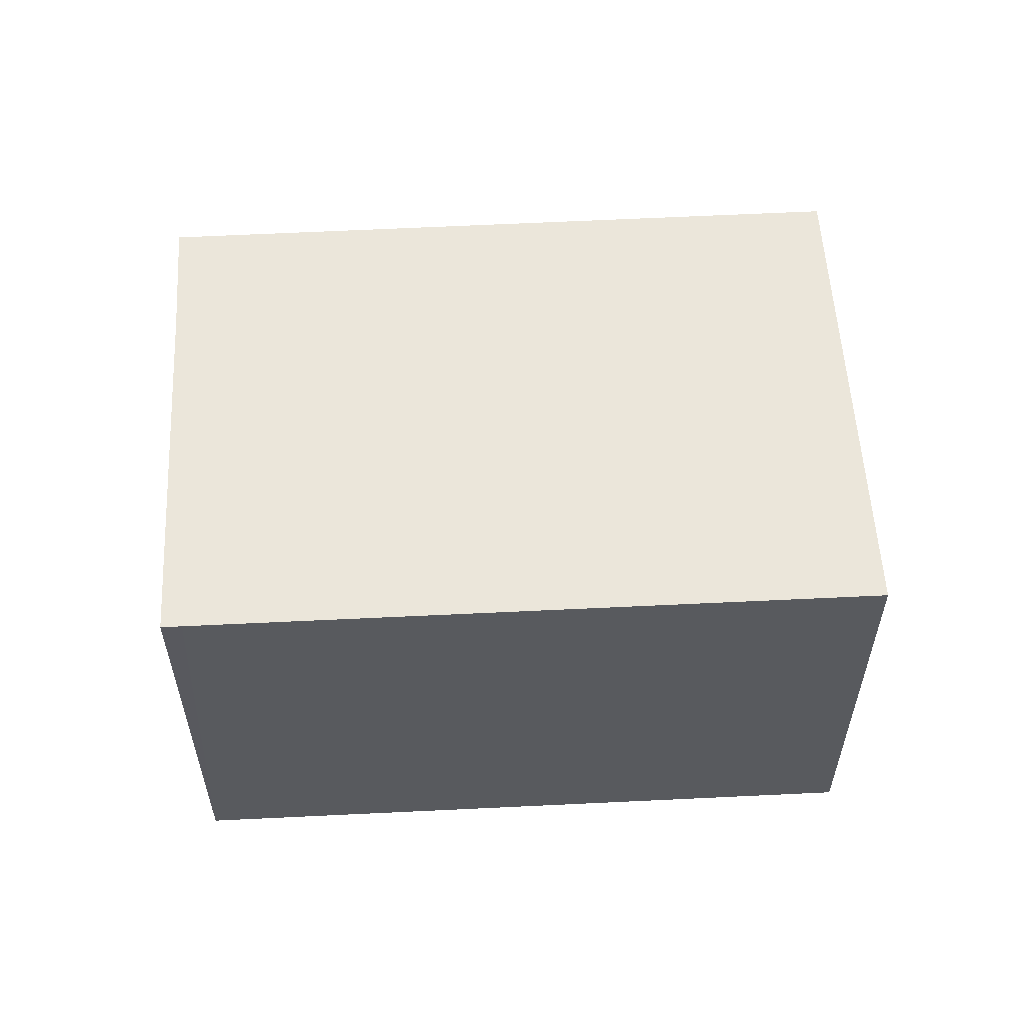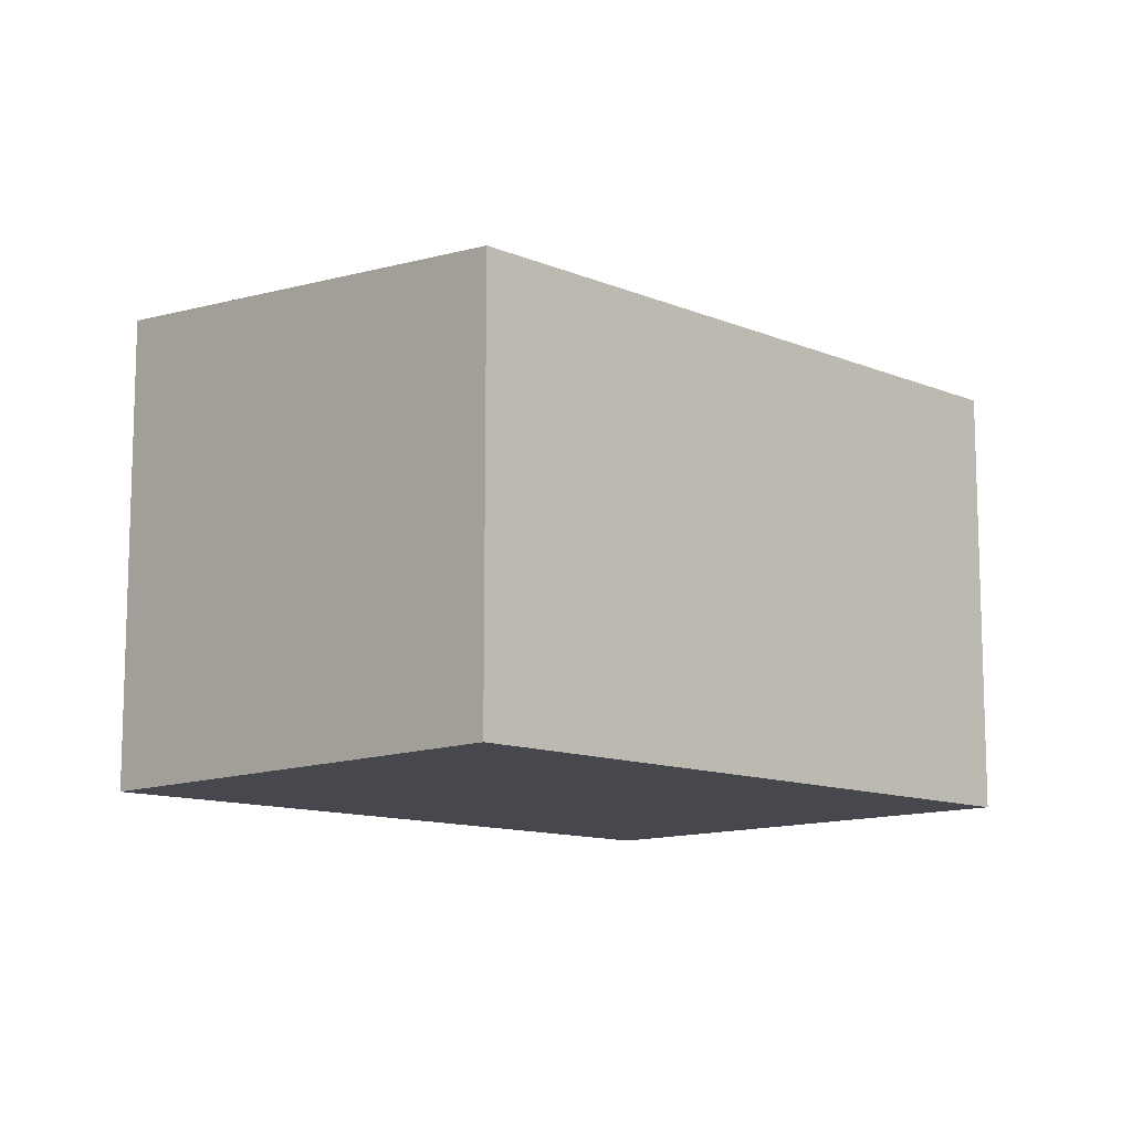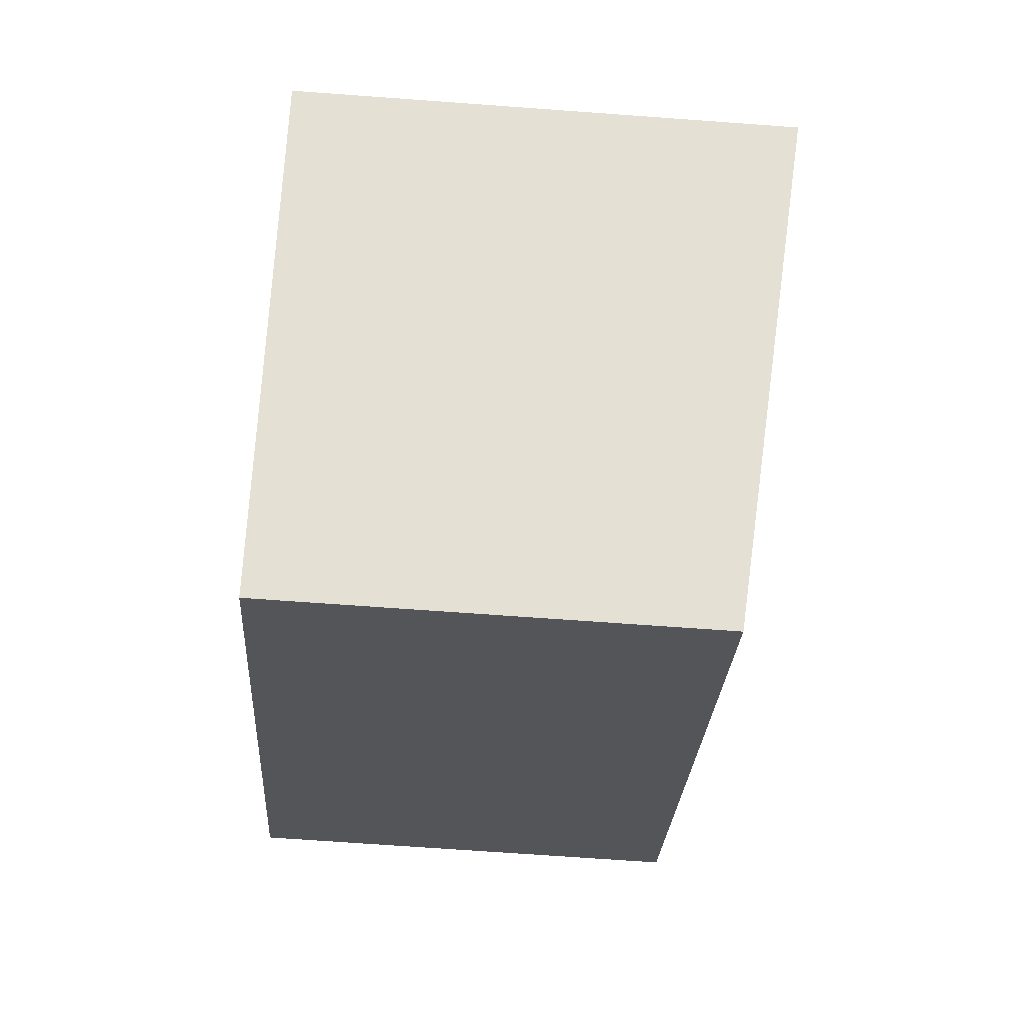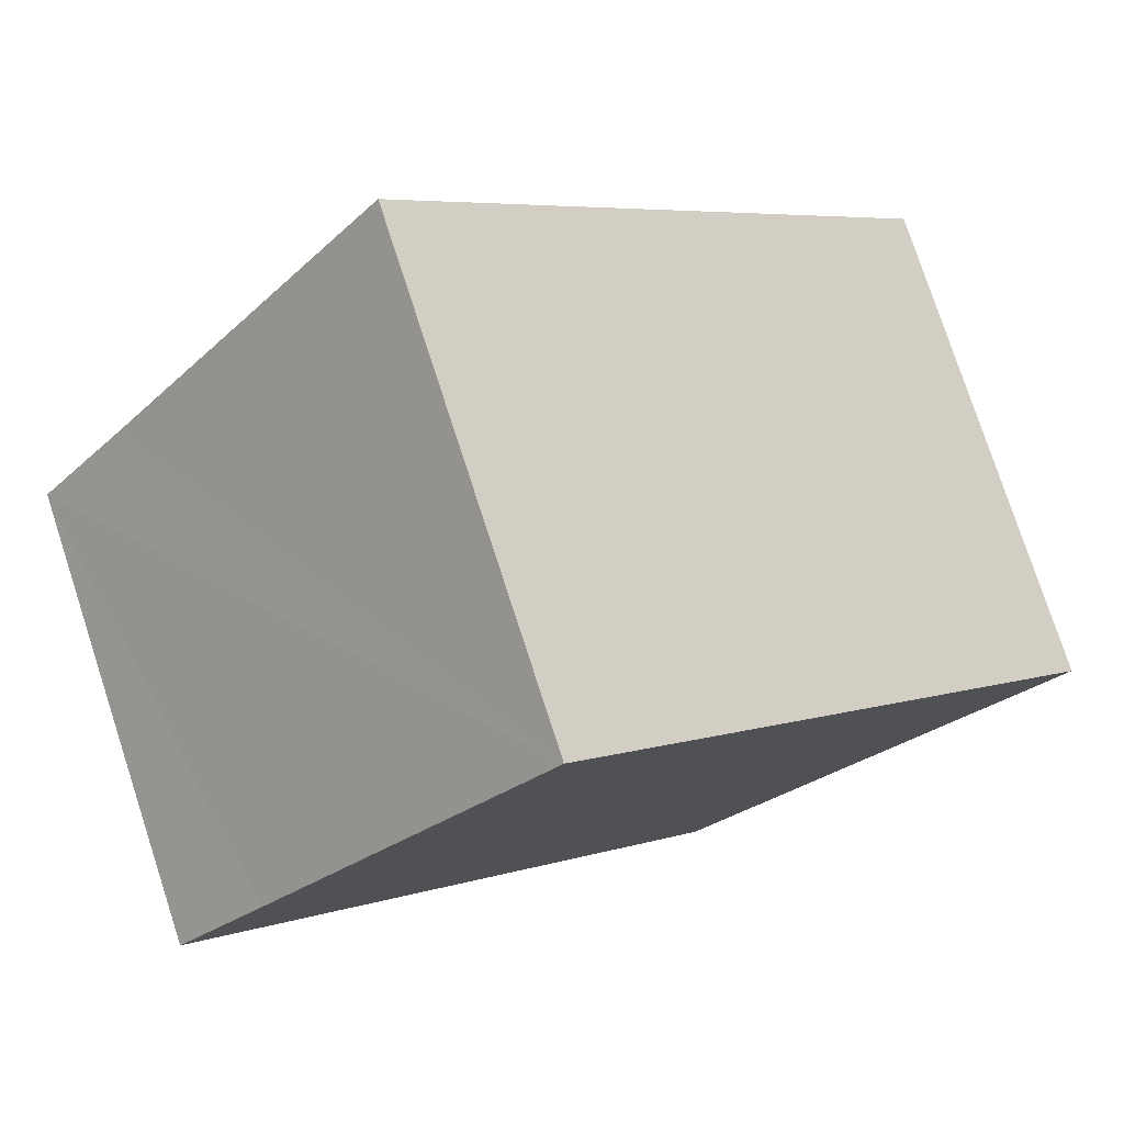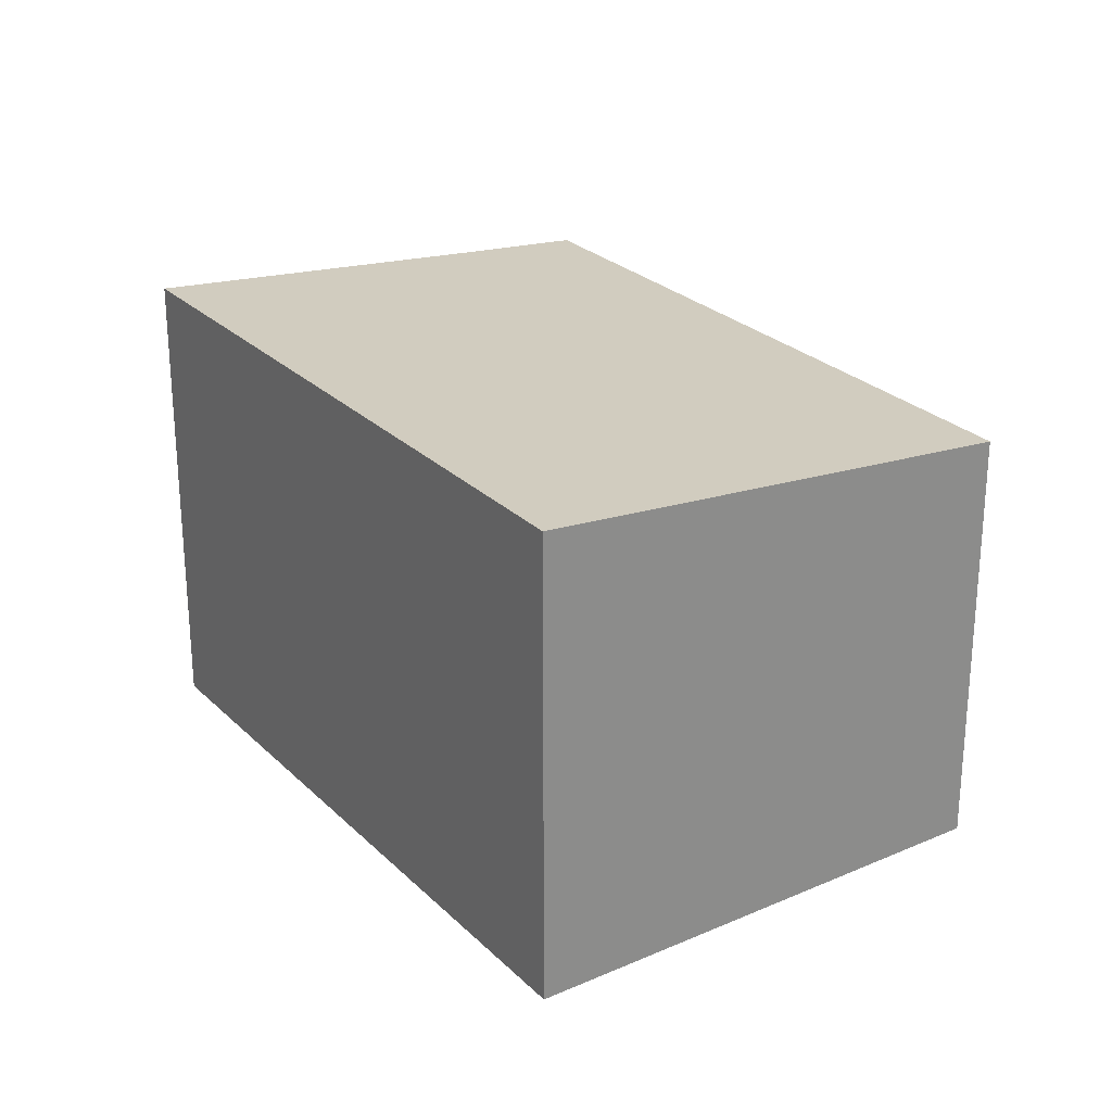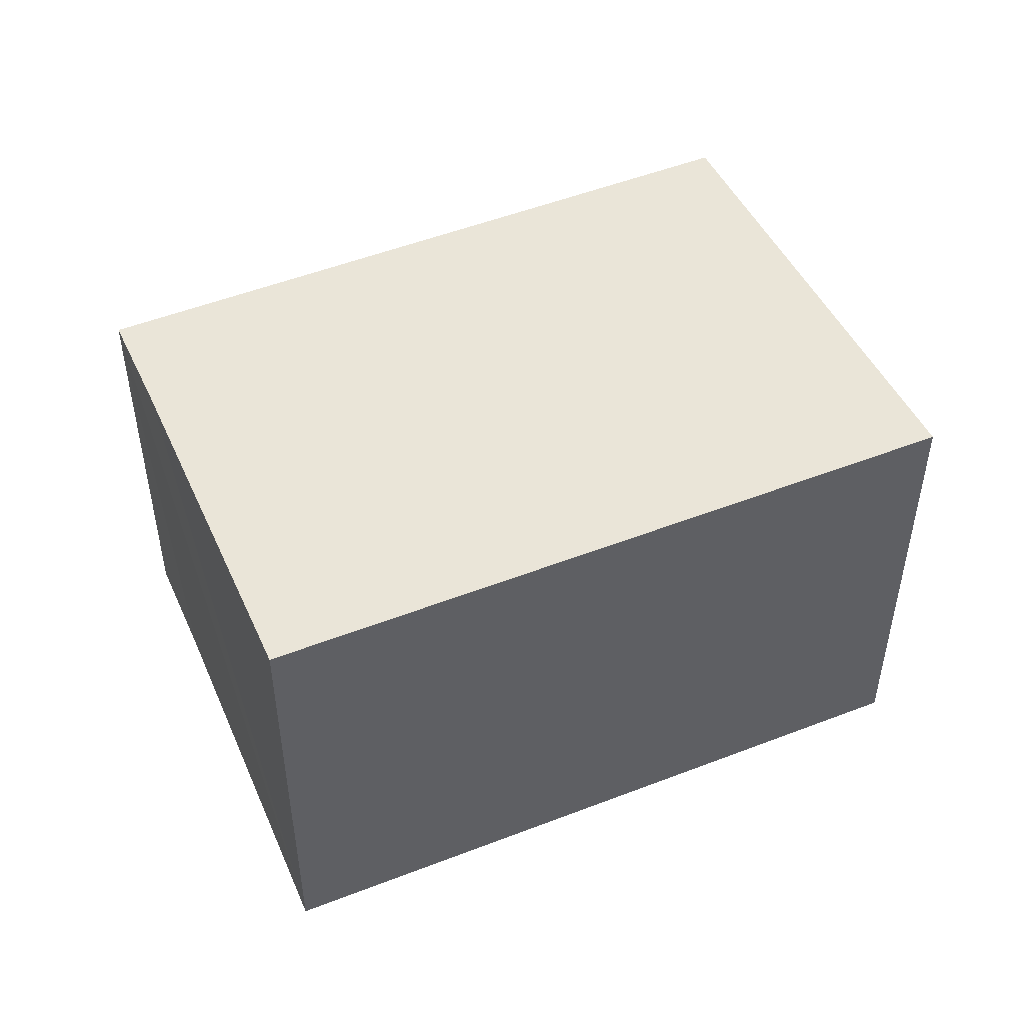
<metadata>
{"format":"obj","ext":"obj","renderer":"f3d","projection":"perspective","resolution":1024,"background":"white","views":[{"elev":59.2,"azim":41.4,"up":"+Y"},{"elev":-11.7,"azim":179.4,"up":"+Y"},{"elev":-68.6,"azim":85.8,"up":"+Z"},{"elev":77.8,"azim":-18.1,"up":"+Z"},{"elev":26.2,"azim":100.1,"up":"+Y"},{"elev":50.8,"azim":21.3,"up":"+Y"}]}
</metadata>
<code>
v  5.507 7.351 5.642
v  5.737 7.351 5.417
v  1.312 6.823 1.319
v  2.786 6.659 -2.725
v  13.37 7.351 -2.016
v  7.809 6.658 -7.639
v  0 6.66 4.078e-16
v  5.507 -3.455e-16 5.642
v  13.37 1.234e-16 -2.016
v  5.737 -3.317e-16 5.417
v  7.809 4.678e-16 -7.639
v  2.786 1.669e-16 -2.725
v  0 0 0
v  1.312 -8.077e-17 1.319
g defaultobject
f 1 2 3
f 4 5 6
f 5 4 7
f 5 7 3
f 5 3 2
f 8 2 1
f 2 8 5
f 5 8 9
f 9 8 10
f 9 6 5
f 6 9 11
f 11 4 6
f 4 11 12
f 4 12 7
f 7 12 13
f 3 8 1
f 8 3 7
f 8 7 14
f 14 7 13
f 10 11 9
f 11 10 8
f 11 8 14
f 11 14 12
f 12 14 13

</code>
